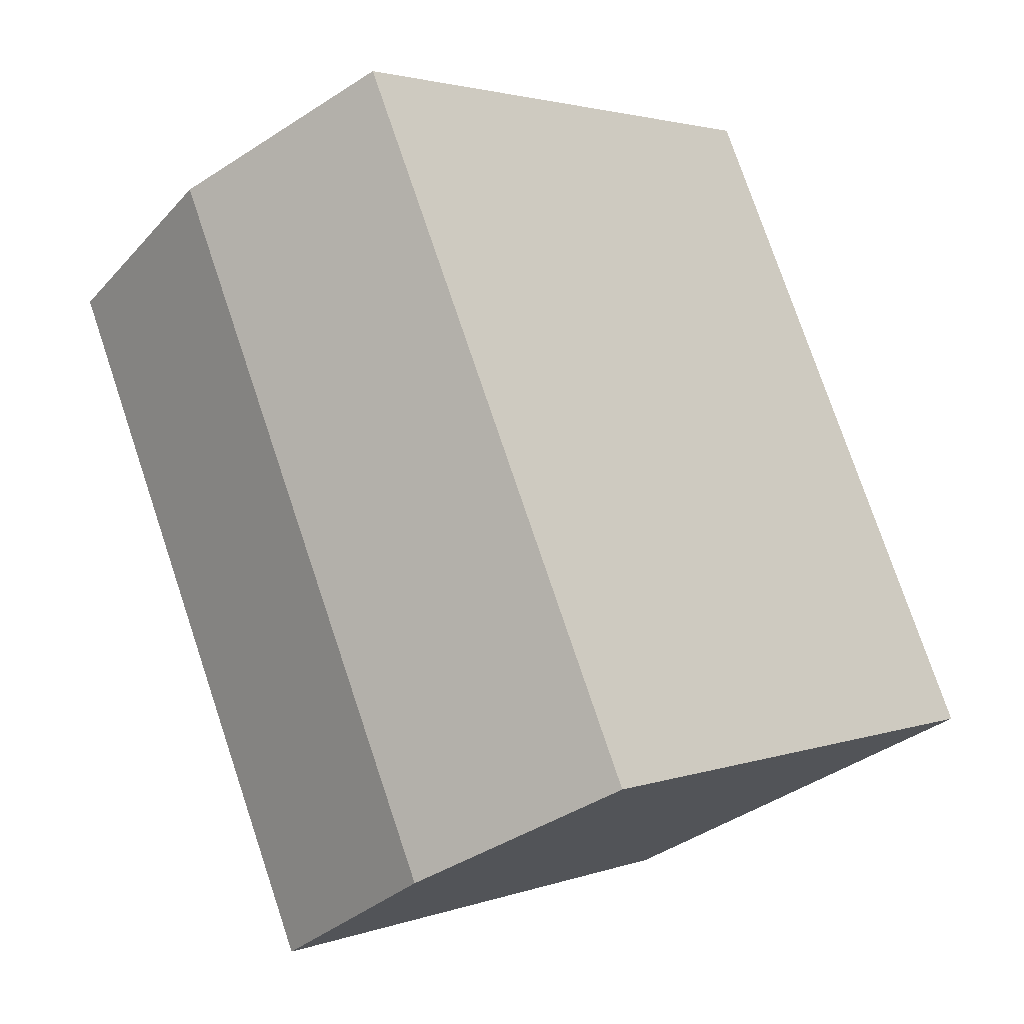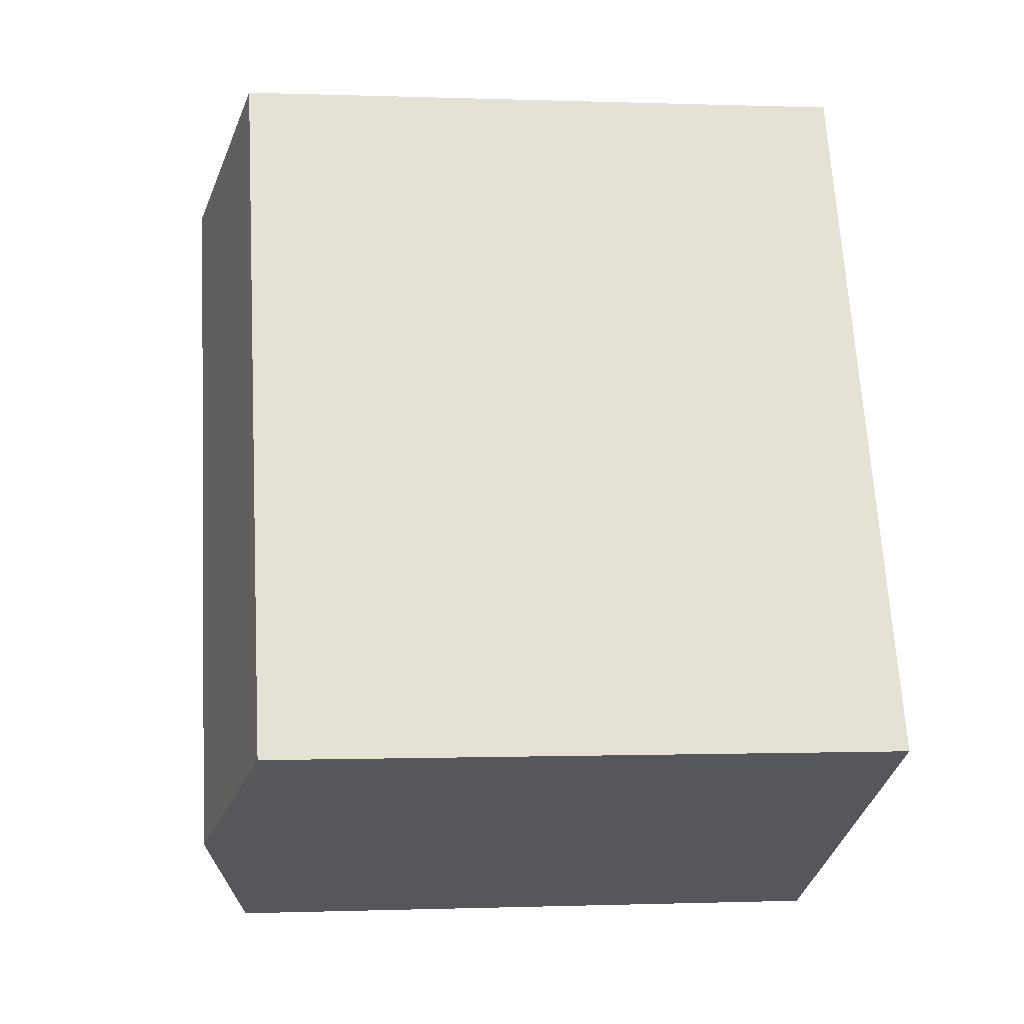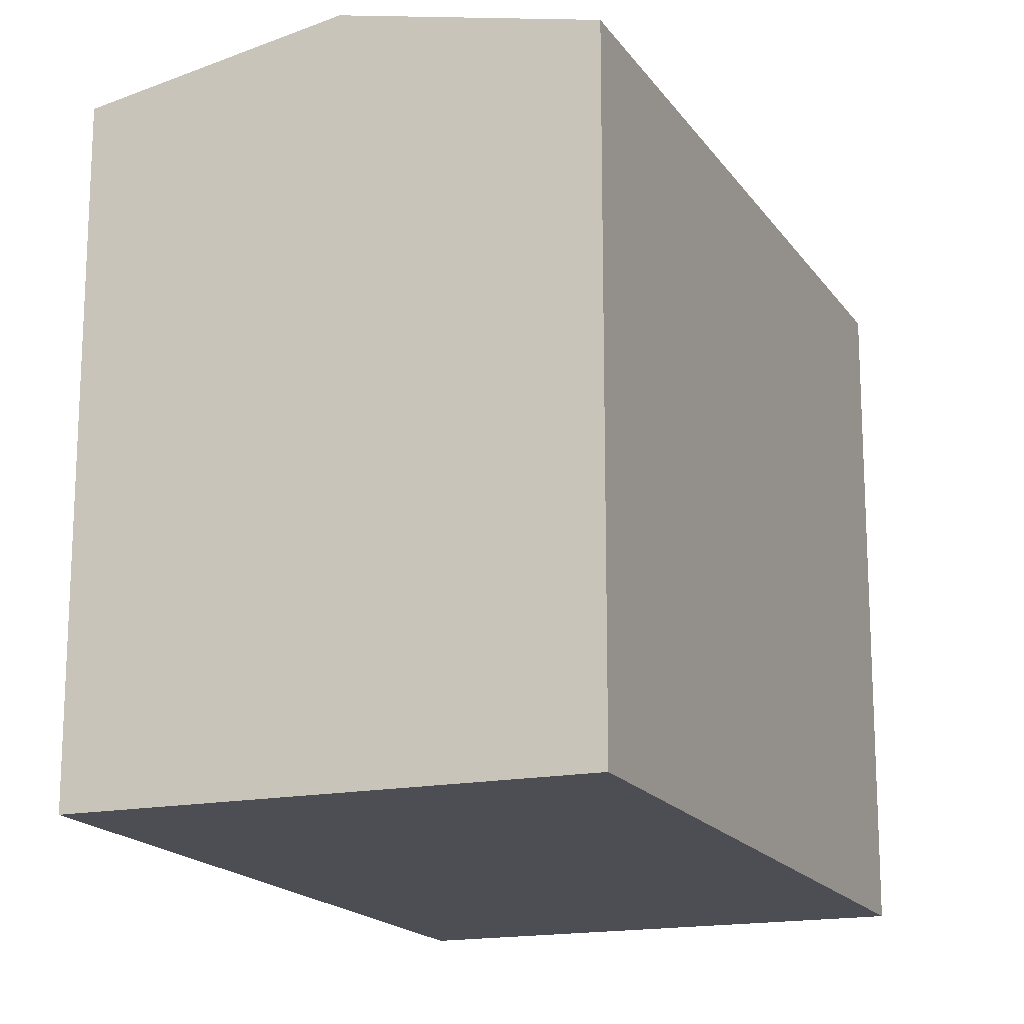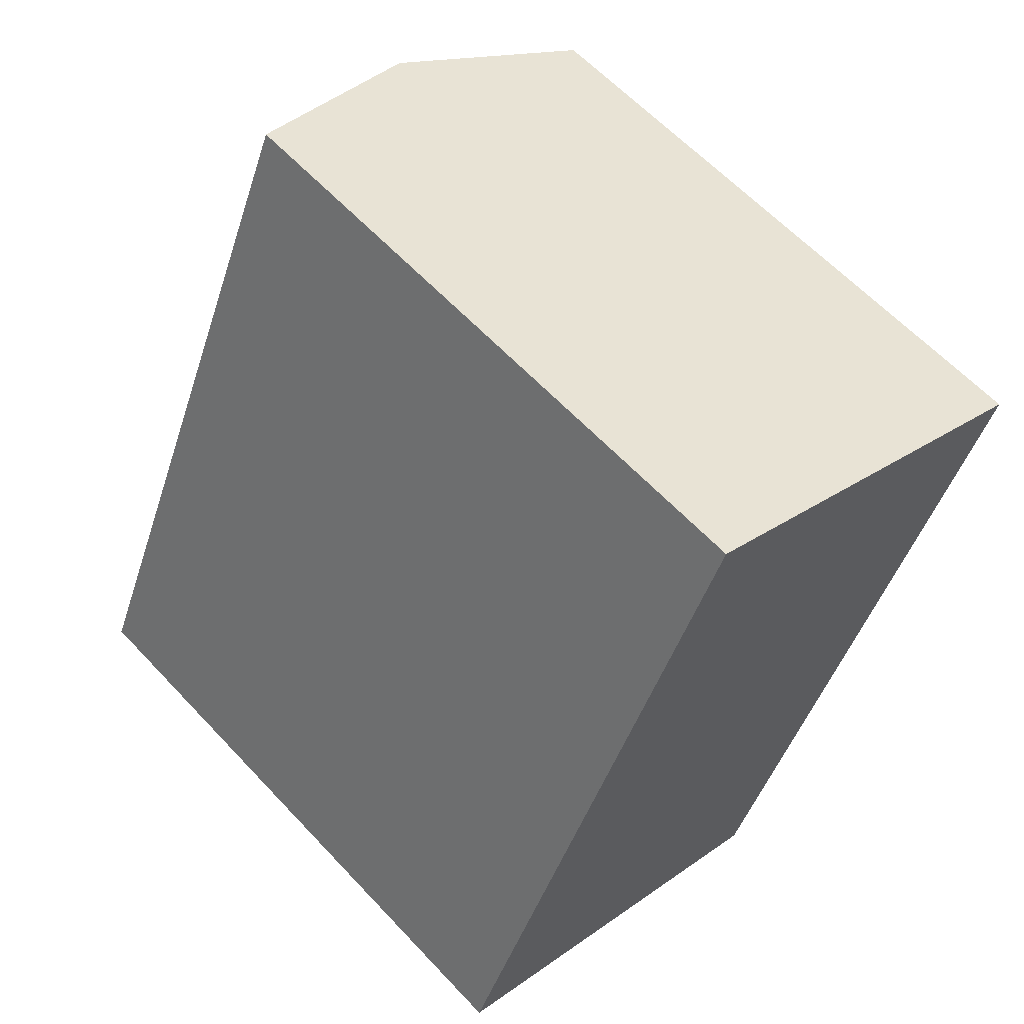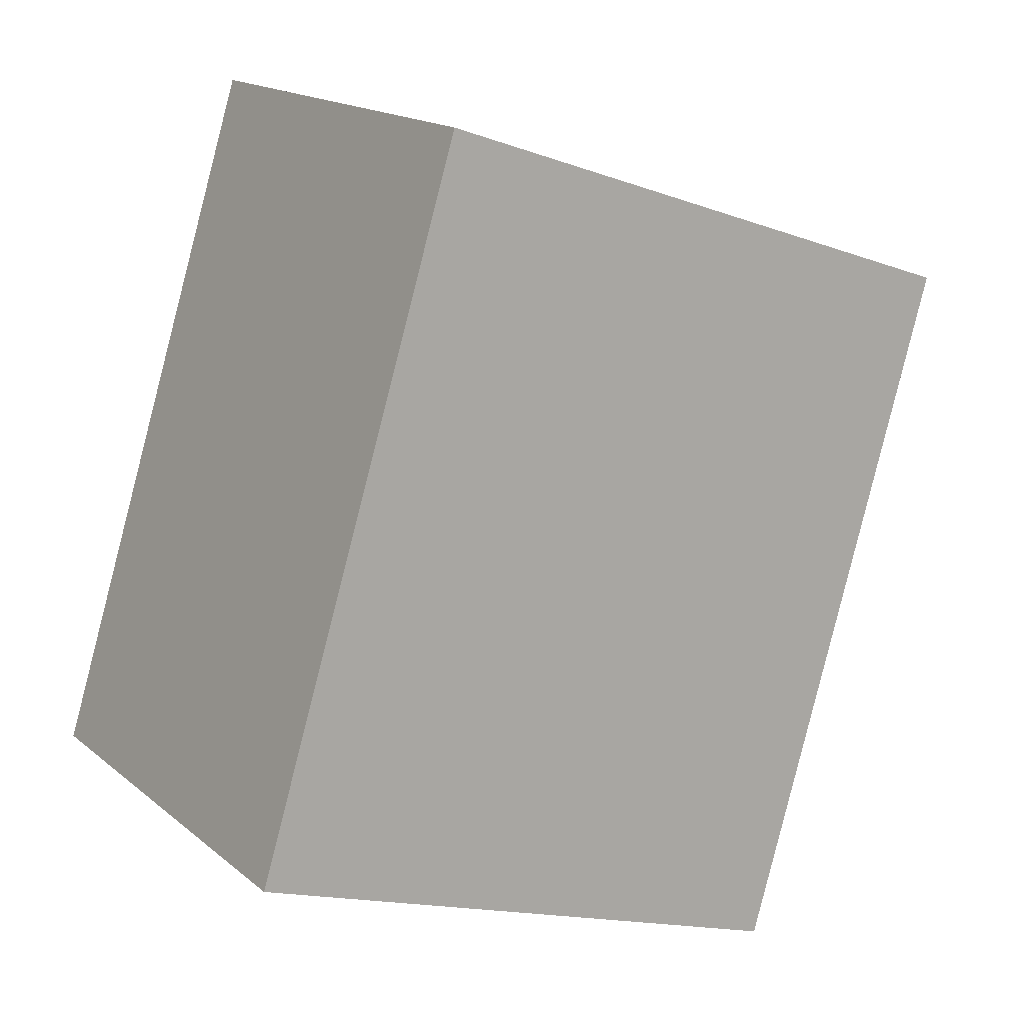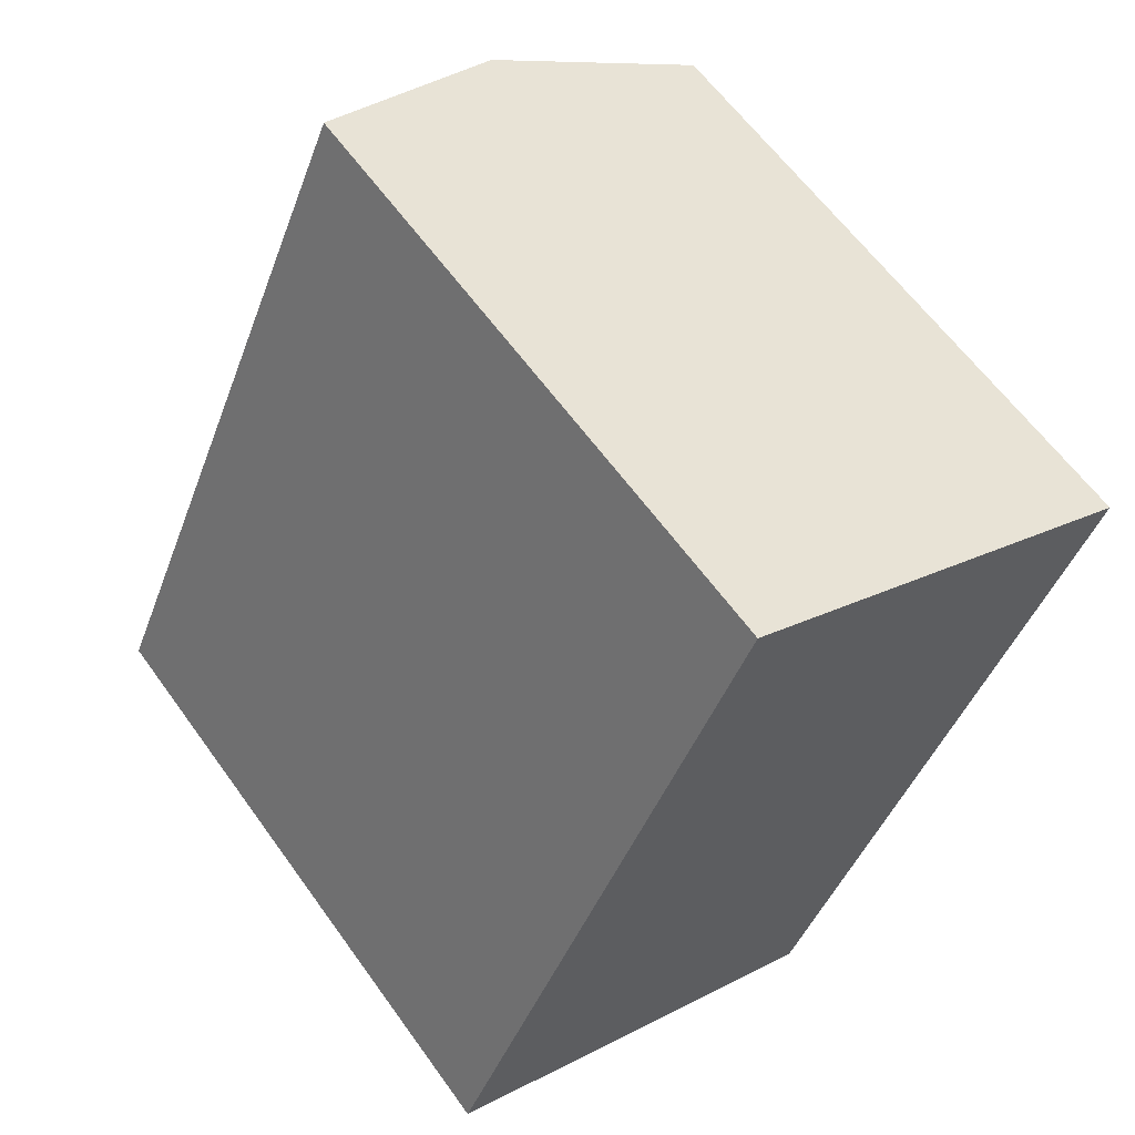
<metadata>
{"format":"obj","ext":"obj","renderer":"f3d","projection":"perspective","resolution":1024,"background":"white","views":[{"elev":2.5,"azim":-141.3,"up":"+Z"},{"elev":-0.4,"azim":-98.0,"up":"+Z"},{"elev":-17.4,"azim":-132.6,"up":"+Y"},{"elev":61.2,"azim":-42.8,"up":"+Z"},{"elev":-15.8,"azim":53.1,"up":"+Z"},{"elev":61.2,"azim":-35.5,"up":"+Z"}]}
</metadata>
<code>
v  4.911 15.8 -2.467
v  16.91 14.69 10.87
v  9.821 14.69 -4.933
v  12.01 15.8 13.37
v  0 14.69 8.992e-16
v  7.119 14.69 15.88
v  9.821 3.021e-16 -4.933
v  0 0 0
v  4.911 1.511e-16 -2.467
v  7.119 -9.721e-16 15.88
v  16.91 -6.658e-16 10.87
v  12.01 -8.189e-16 13.37
g defaultobject
f 1 2 3
f 2 1 4
f 5 4 1
f 4 5 6
f 7 1 3
f 1 7 5
f 5 7 8
f 8 7 9
f 8 6 5
f 6 8 10
f 10 4 6
f 4 10 2
f 2 10 11
f 11 10 12
f 11 3 2
f 3 11 7
f 9 10 8
f 10 9 7
f 10 7 11
f 10 11 12

</code>
